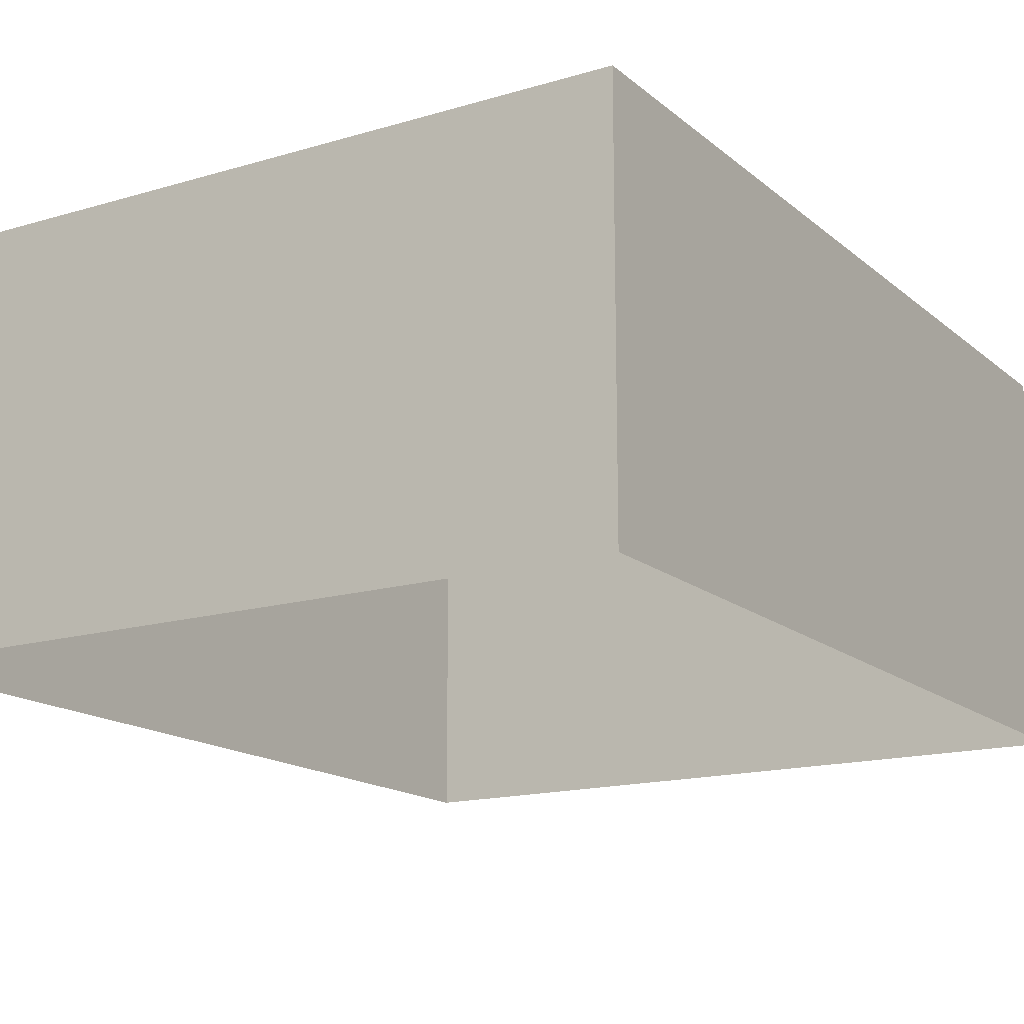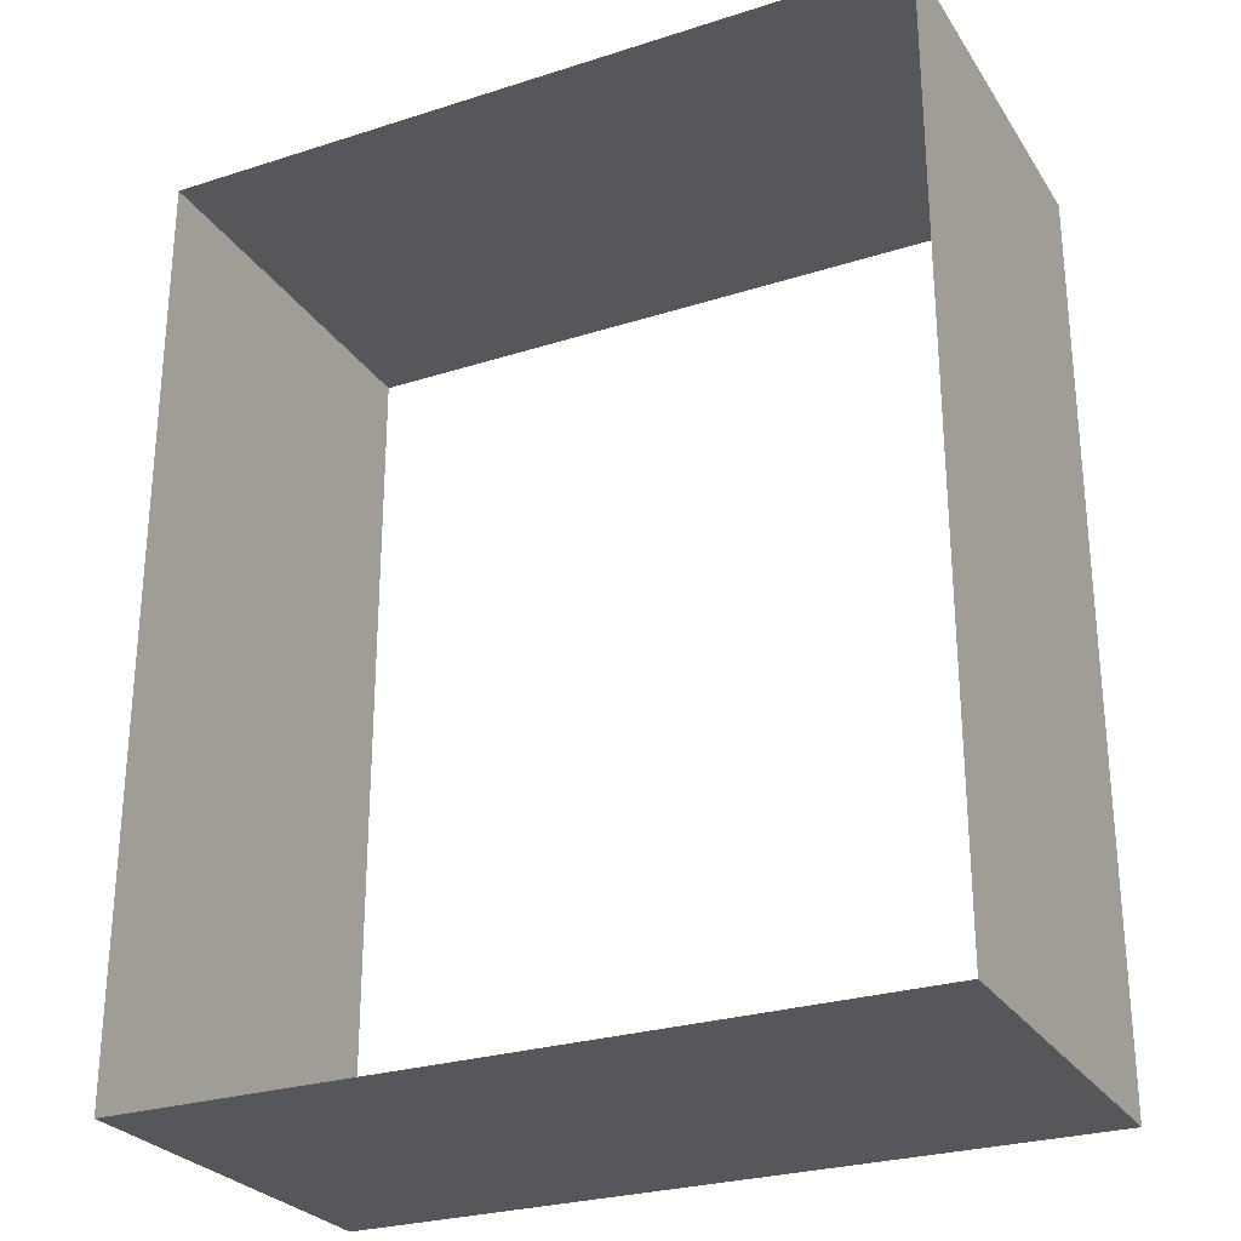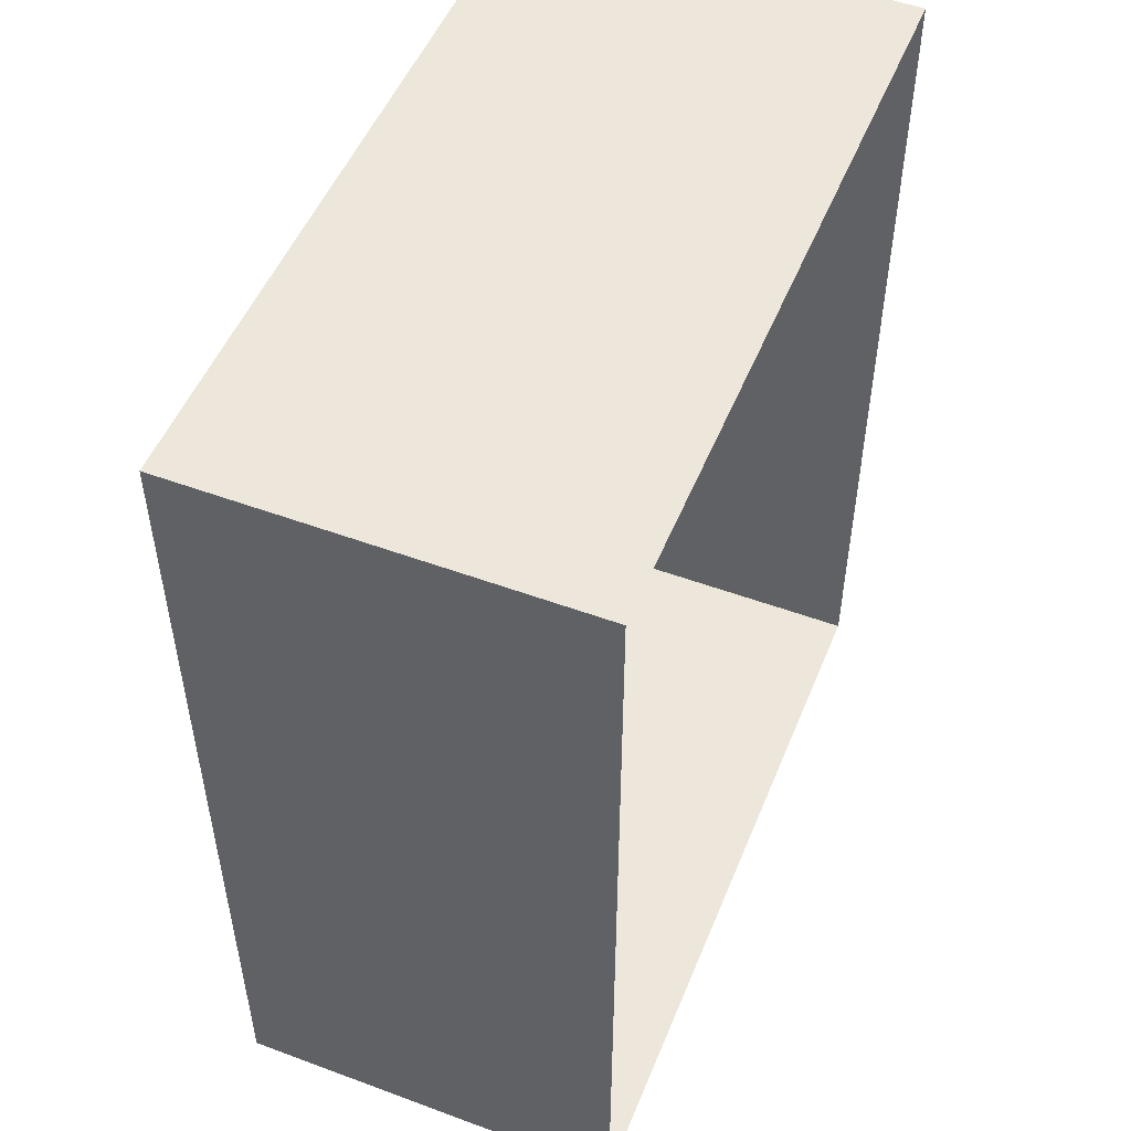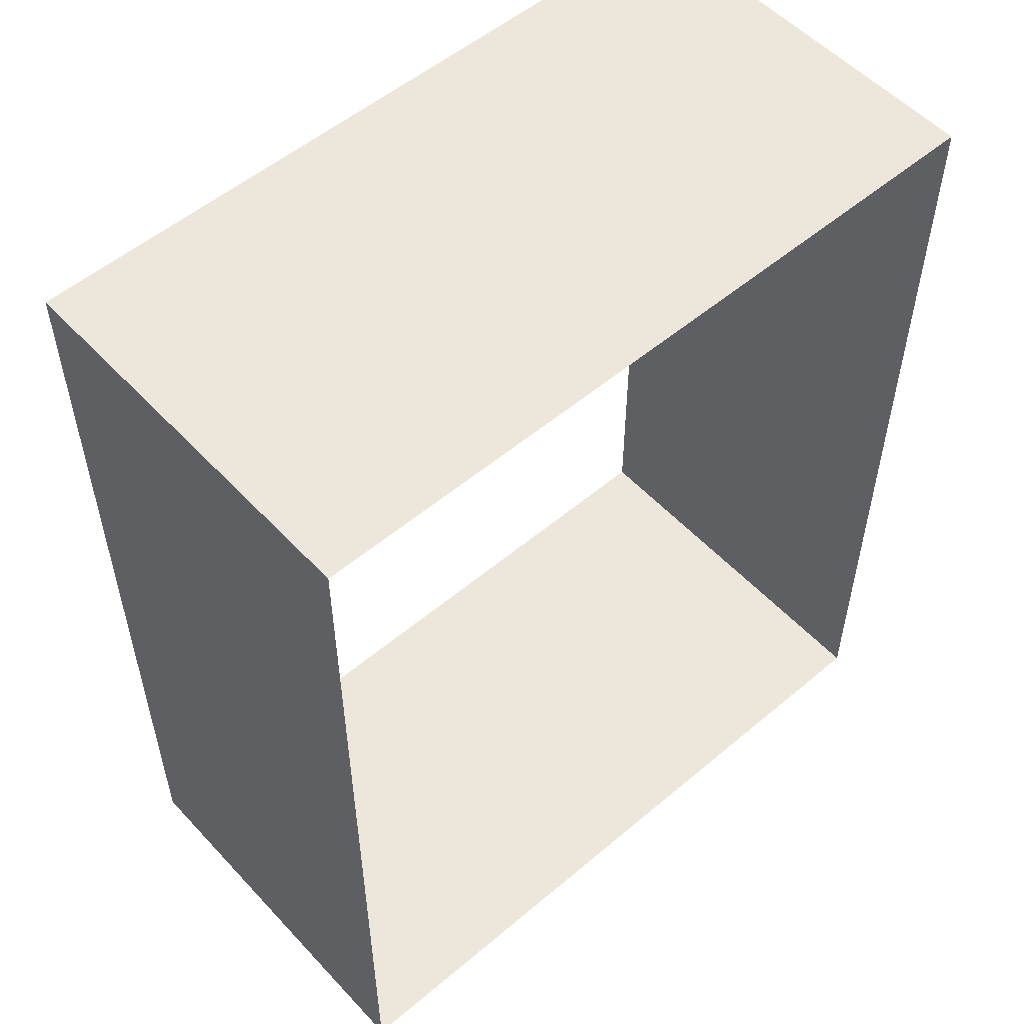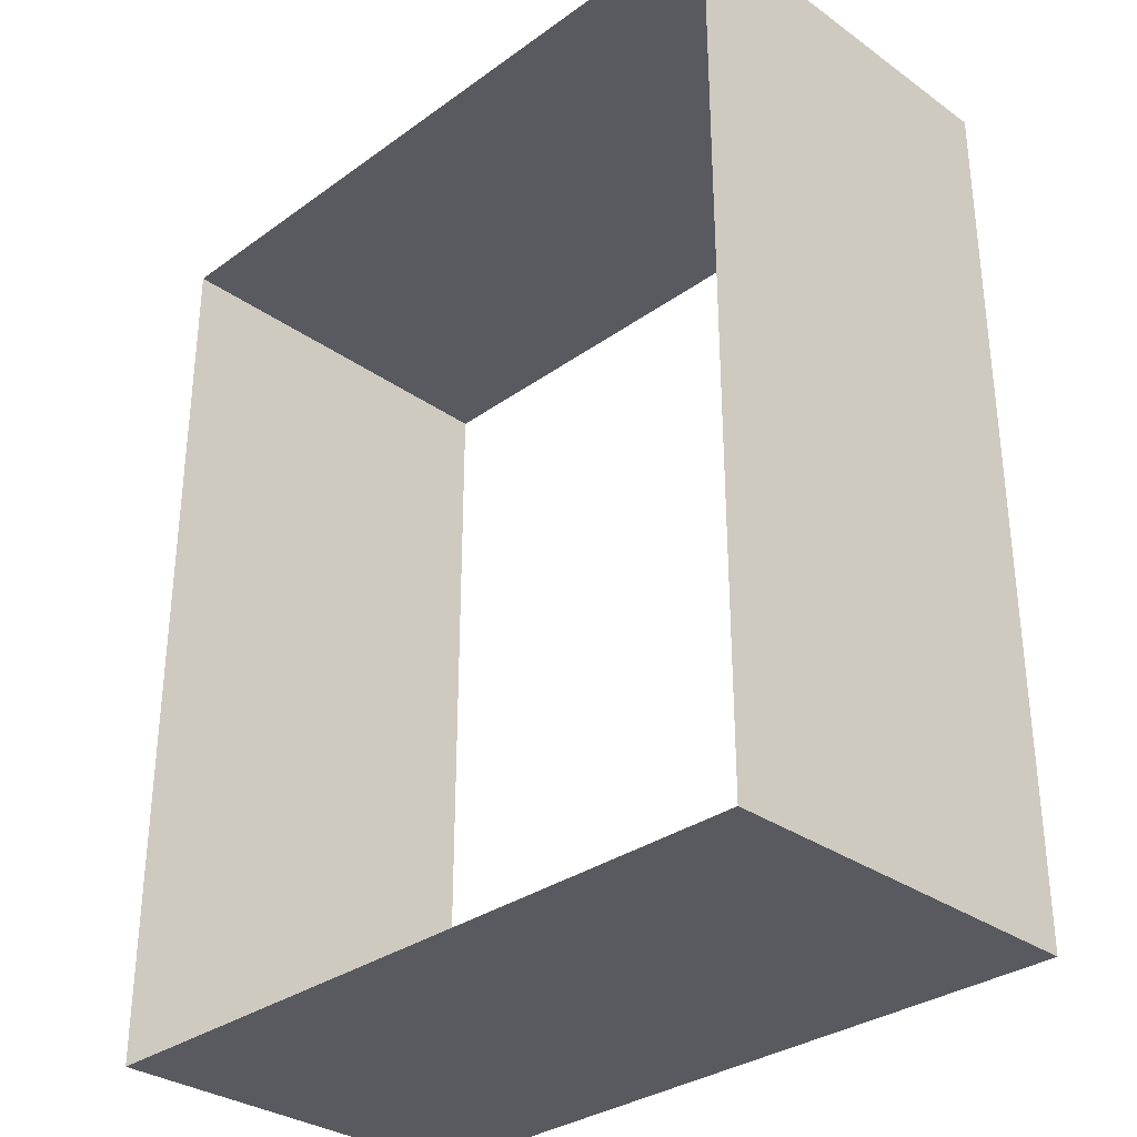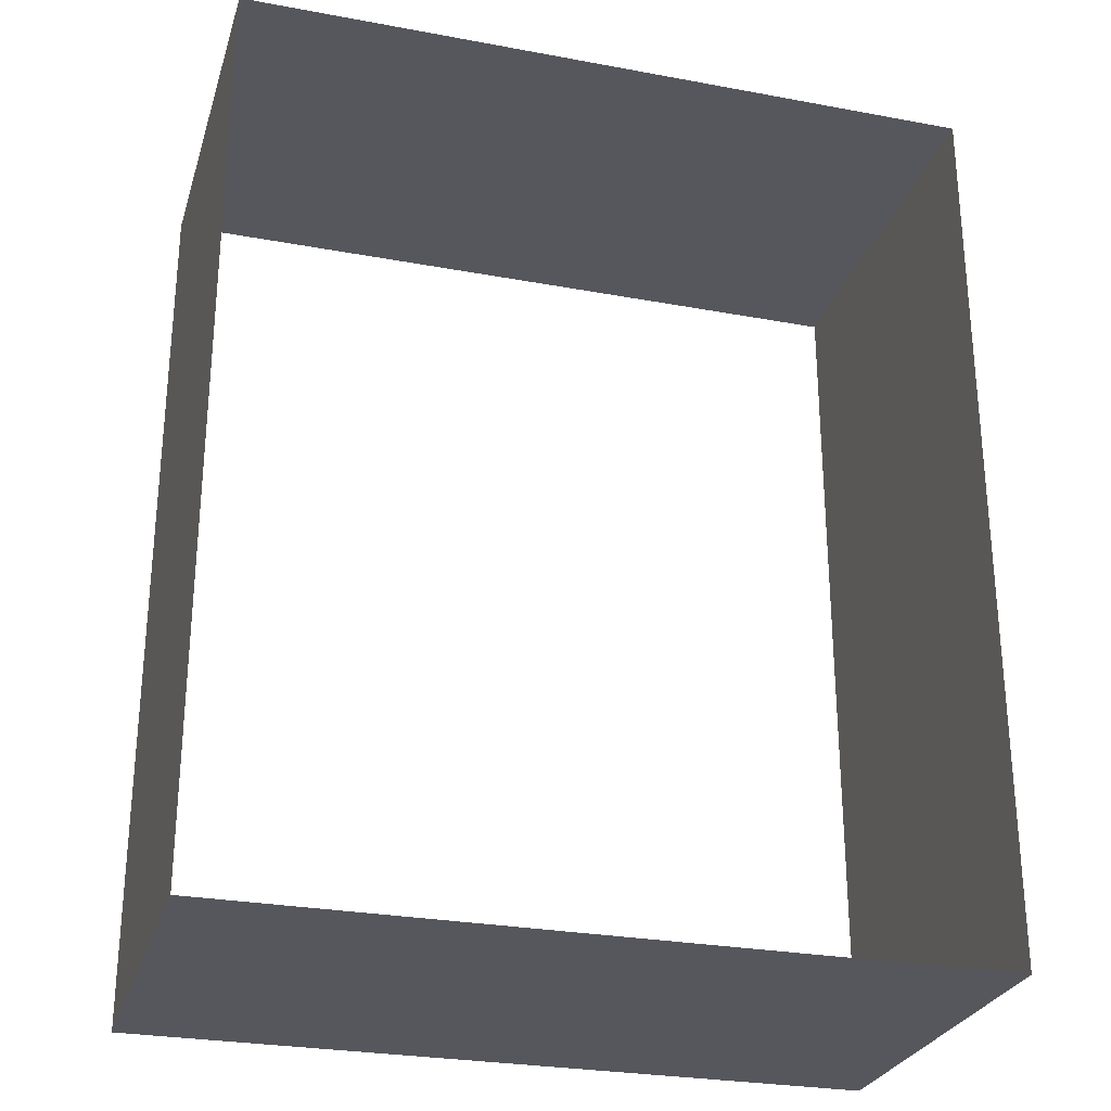
<metadata>
{"format":"obj","ext":"obj","renderer":"f3d","projection":"perspective","resolution":1024,"background":"white","views":[{"elev":-15.9,"azim":-148.3,"up":"+Y"},{"elev":-27.2,"azim":-153.8,"up":"+Z"},{"elev":51.3,"azim":111.9,"up":"+Z"},{"elev":54.1,"azim":-41.8,"up":"+Z"},{"elev":-31.9,"azim":45.2,"up":"+Z"},{"elev":-27.5,"azim":164.1,"up":"+Z"}]}
</metadata>
<code>
o pCube13.002
v -97.98 7.5 -117
v -91.34 7.5 -117
v -97.98 11 -117
v -91.34 11 -117
v -97.98 11 -125
v -91.34 11 -125
v -97.98 7.5 -125
v -91.34 7.5 -125
f 1 2 4 3
f 5 6 8 7
f 2 8 6 4
f 7 1 3 5

</code>
